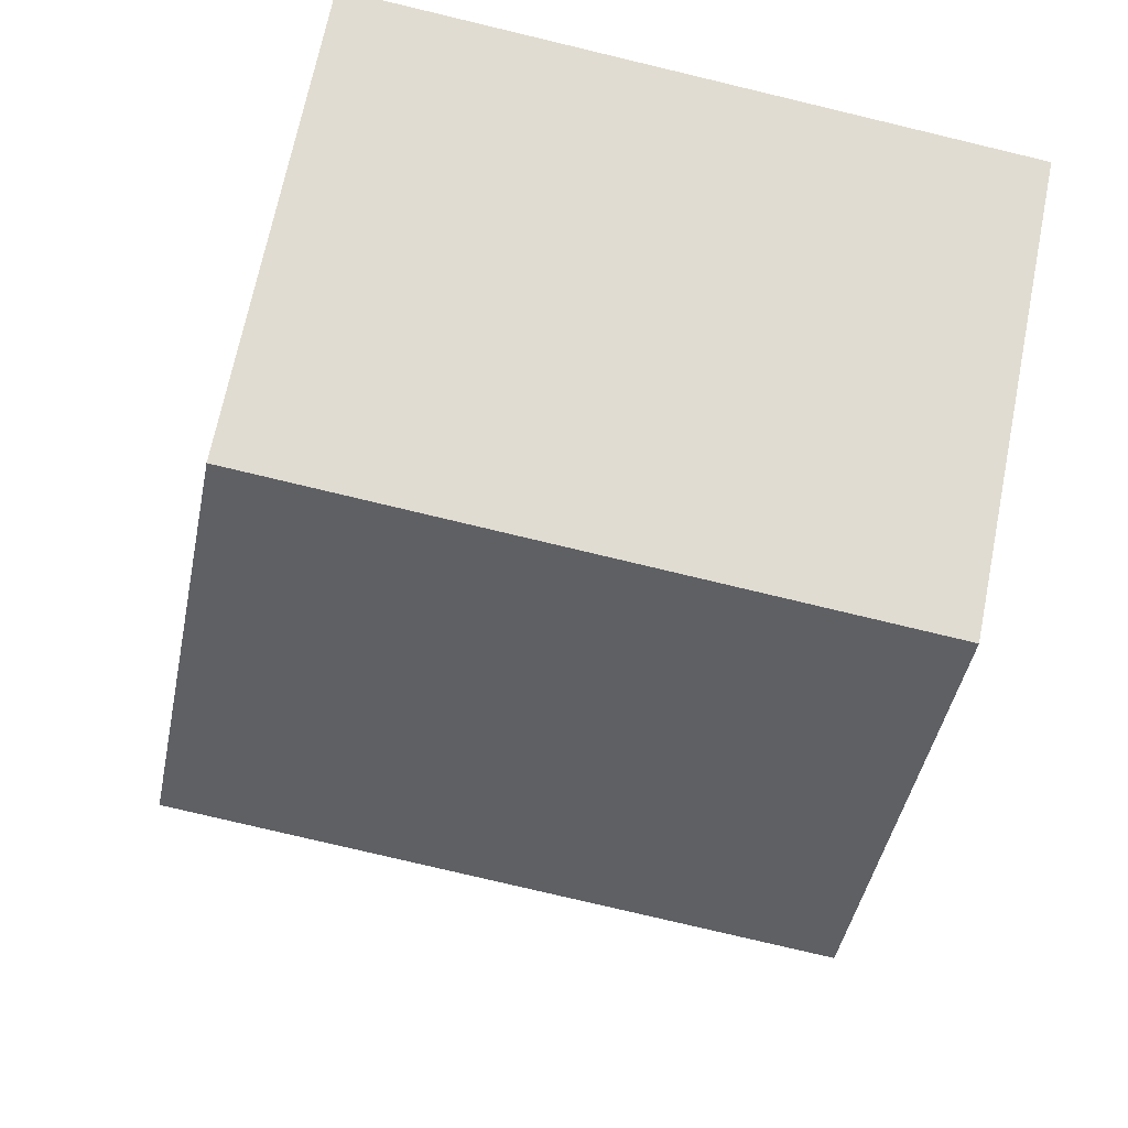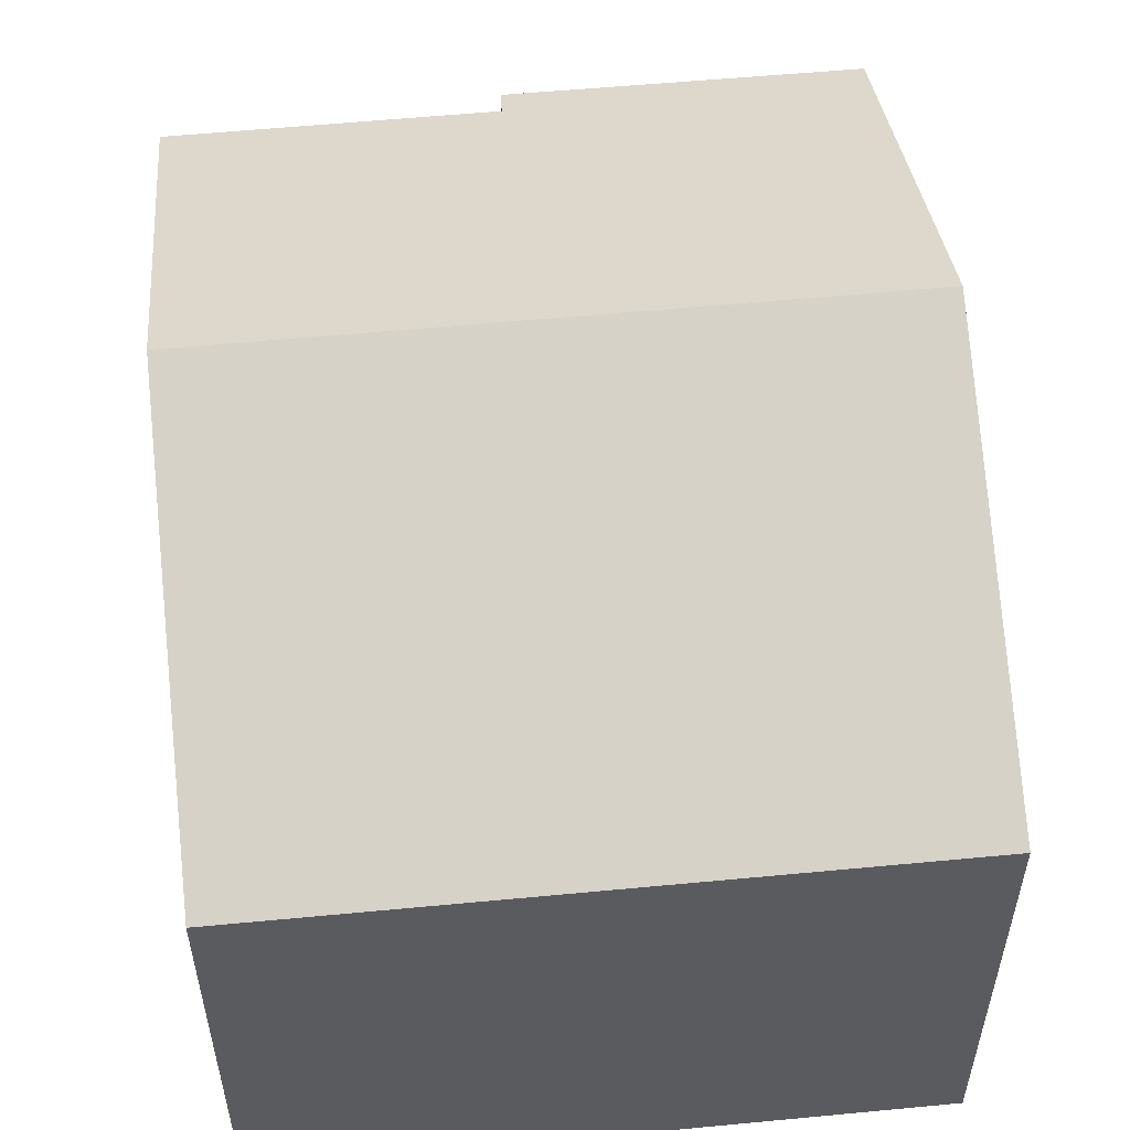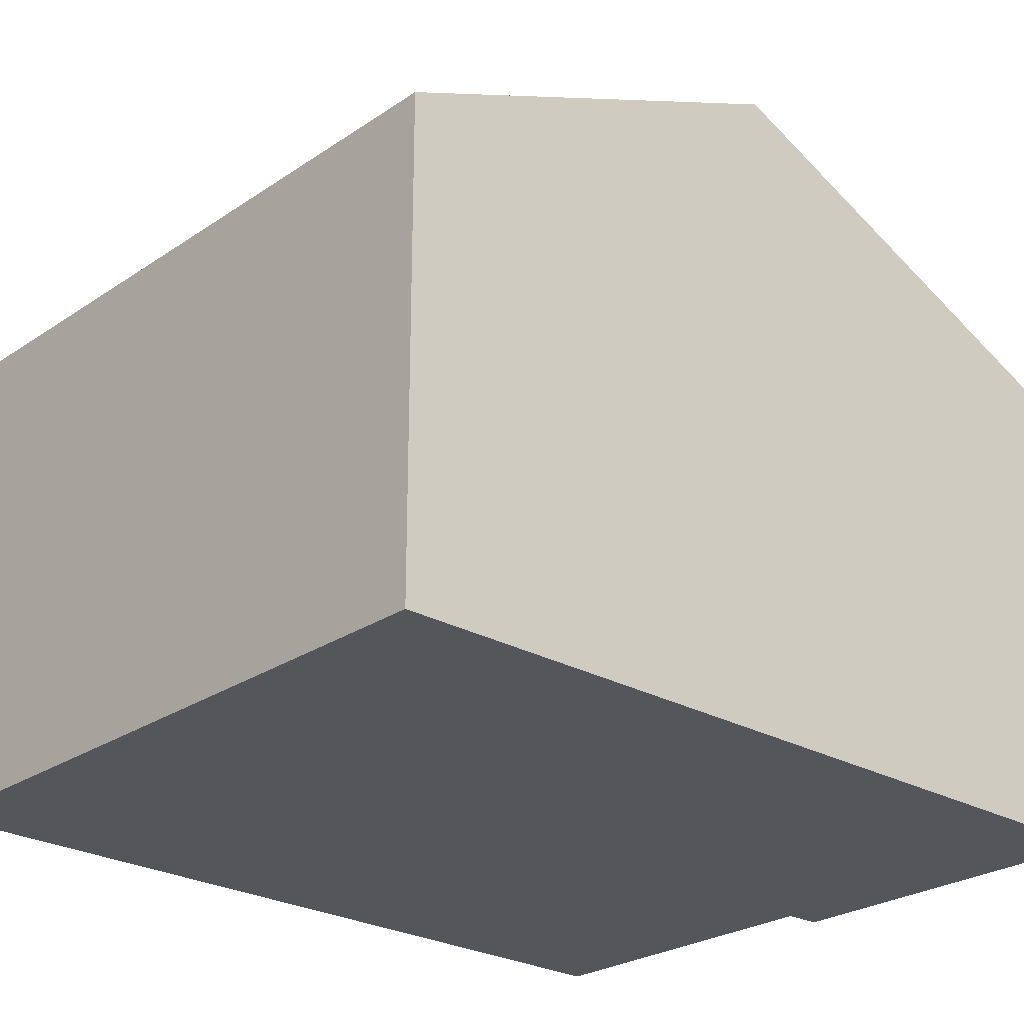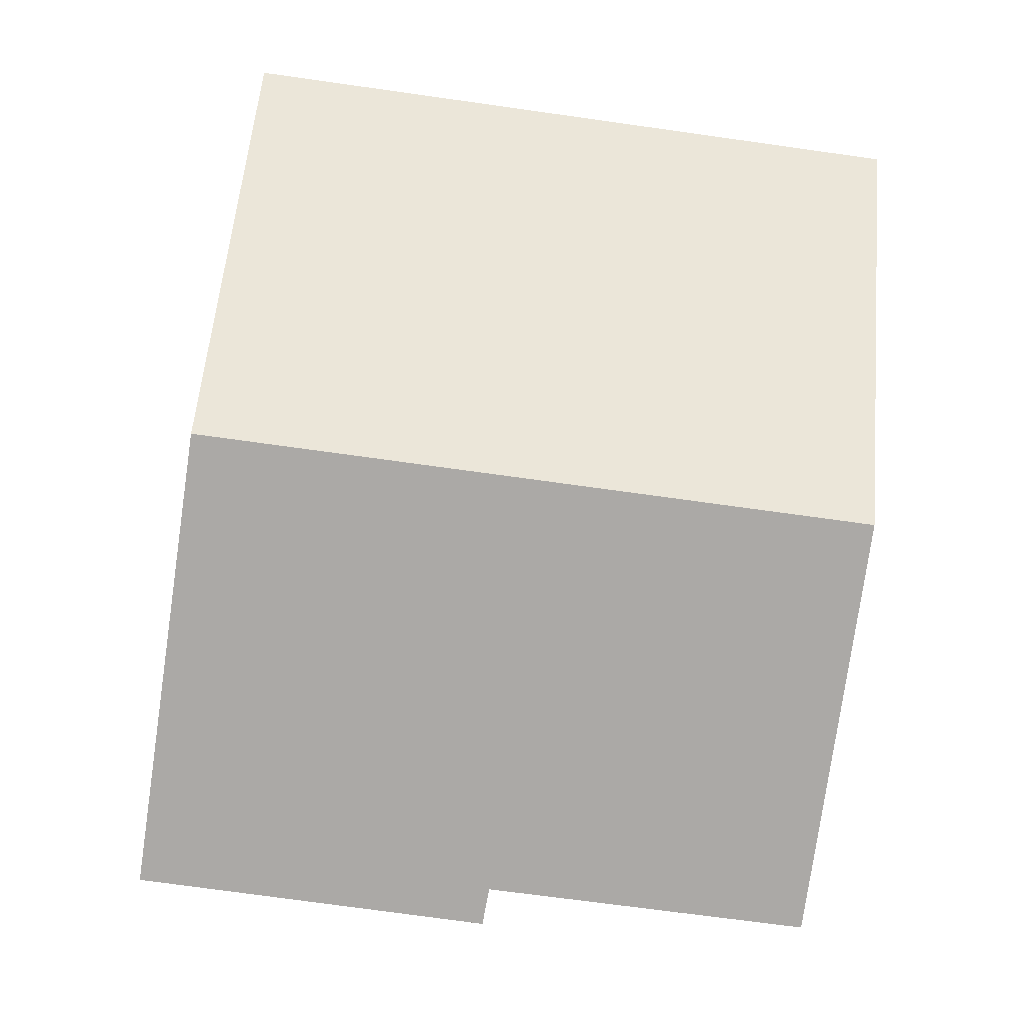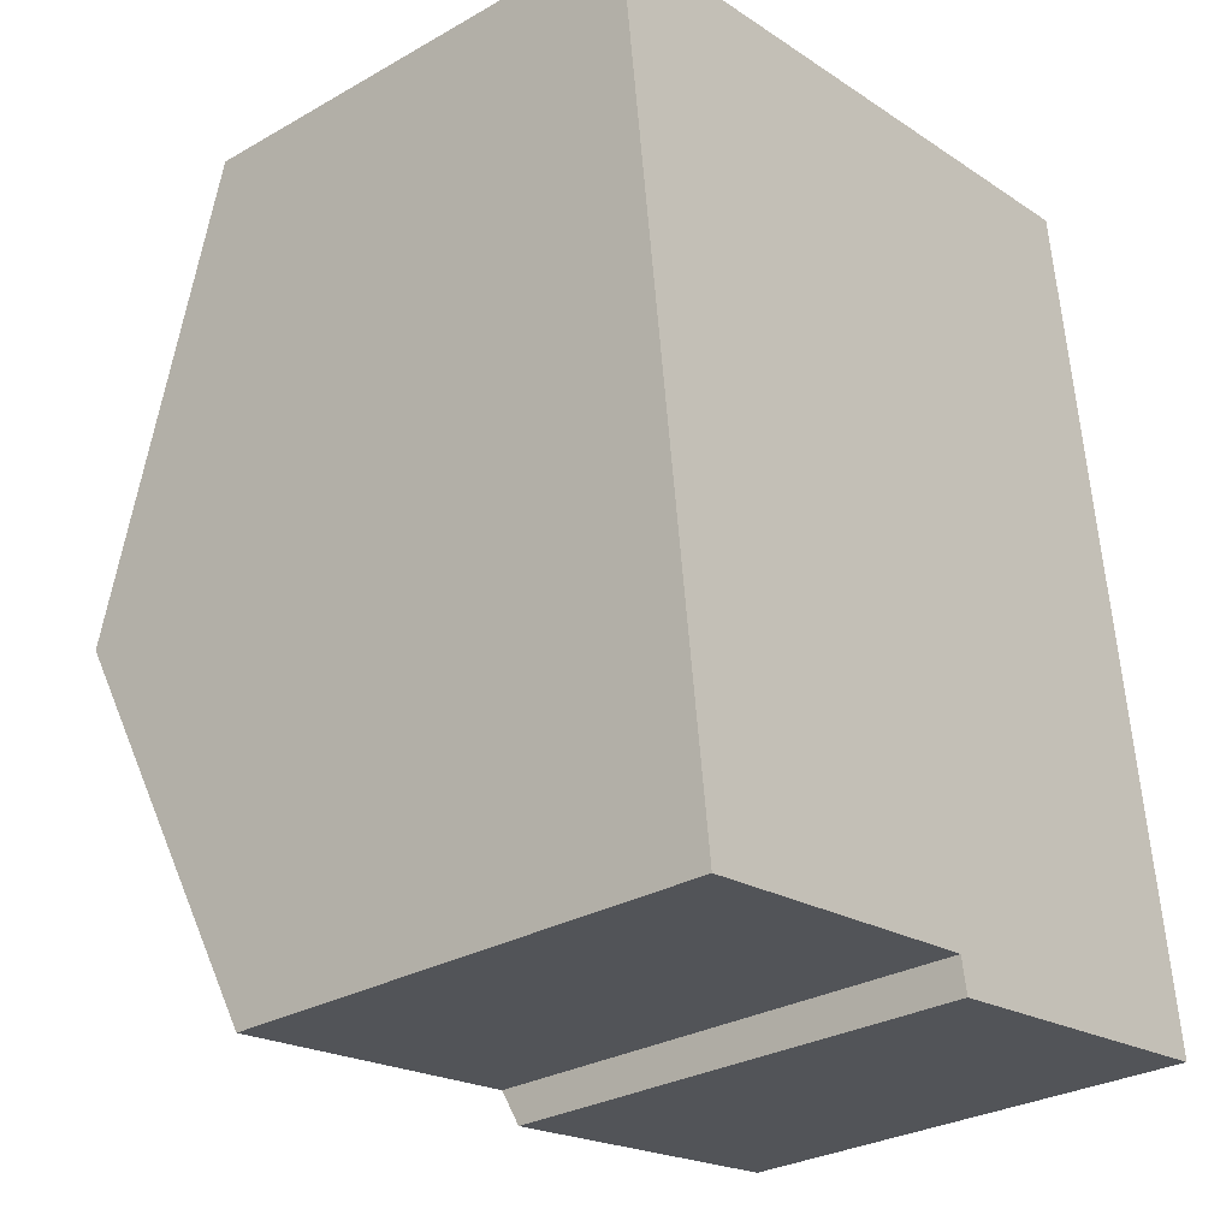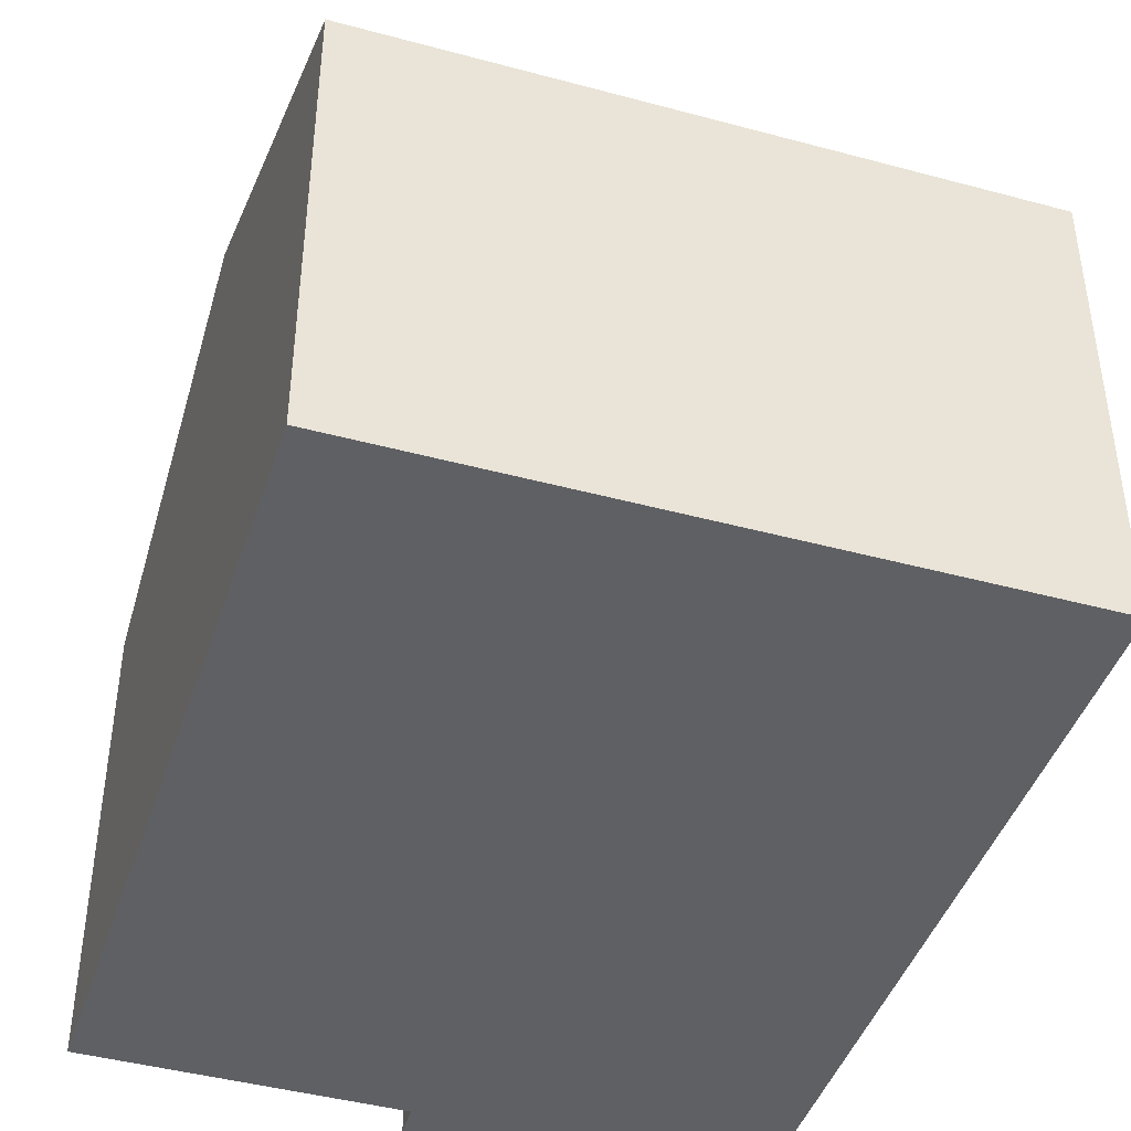
<metadata>
{"format":"obj","ext":"obj","renderer":"f3d","projection":"perspective","resolution":1024,"background":"white","views":[{"elev":68.3,"azim":-168.7,"up":"+Z"},{"elev":55.3,"azim":-12.9,"up":"+Y"},{"elev":-25.4,"azim":40.3,"up":"+Y"},{"elev":-8.6,"azim":176.4,"up":"+Z"},{"elev":-29.2,"azim":-49.9,"up":"+Z"},{"elev":-43.2,"azim":-24.9,"up":"+Y"}]}
</metadata>
<code>
v  0.956 11.95 -7.73
v  7.604 8.882 -14.11
v  1.832 8.89 -14.81
v  12.99 11.95 -6.227
v  14 8.616 -13.94
v  7.714 8.607 -14.74
v  0 8.61 5.272e-16
v  11.98 8.605 1.507
v  1.832 9.069e-16 -14.81
v  0.956 4.733e-16 -7.73
v  0 0 0
v  7.604 8.639e-16 -14.11
v  7.714 9.027e-16 -14.74
v  11.98 -9.228e-17 1.507
v  12.99 3.813e-16 -6.227
v  14 8.533e-16 -13.94
g defaultobject
f 1 2 3
f 2 1 4
f 2 4 5
f 5 6 2
f 7 4 1
f 4 7 8
f 9 1 3
f 1 9 7
f 7 9 10
f 7 10 11
f 6 12 2
f 12 6 13
f 11 8 7
f 8 11 14
f 14 4 8
f 4 14 5
f 5 14 15
f 5 15 16
f 16 6 5
f 6 16 13
f 2 9 3
f 9 2 12
f 10 14 11
f 14 10 9
f 14 9 15
f 15 9 12
f 15 12 16
f 16 12 13

</code>
